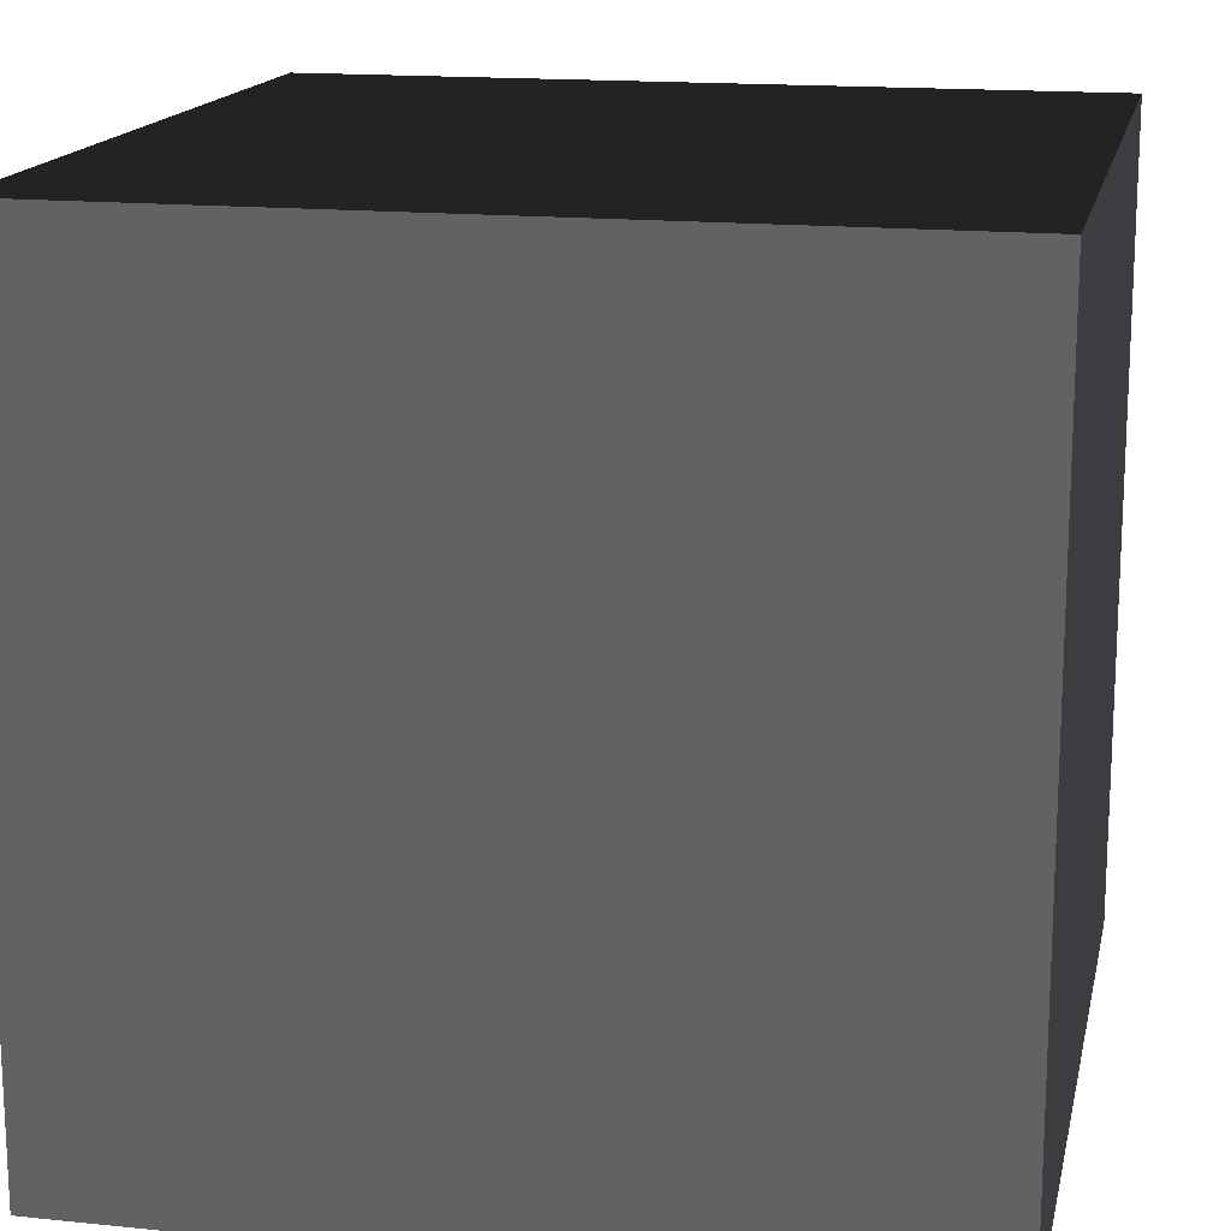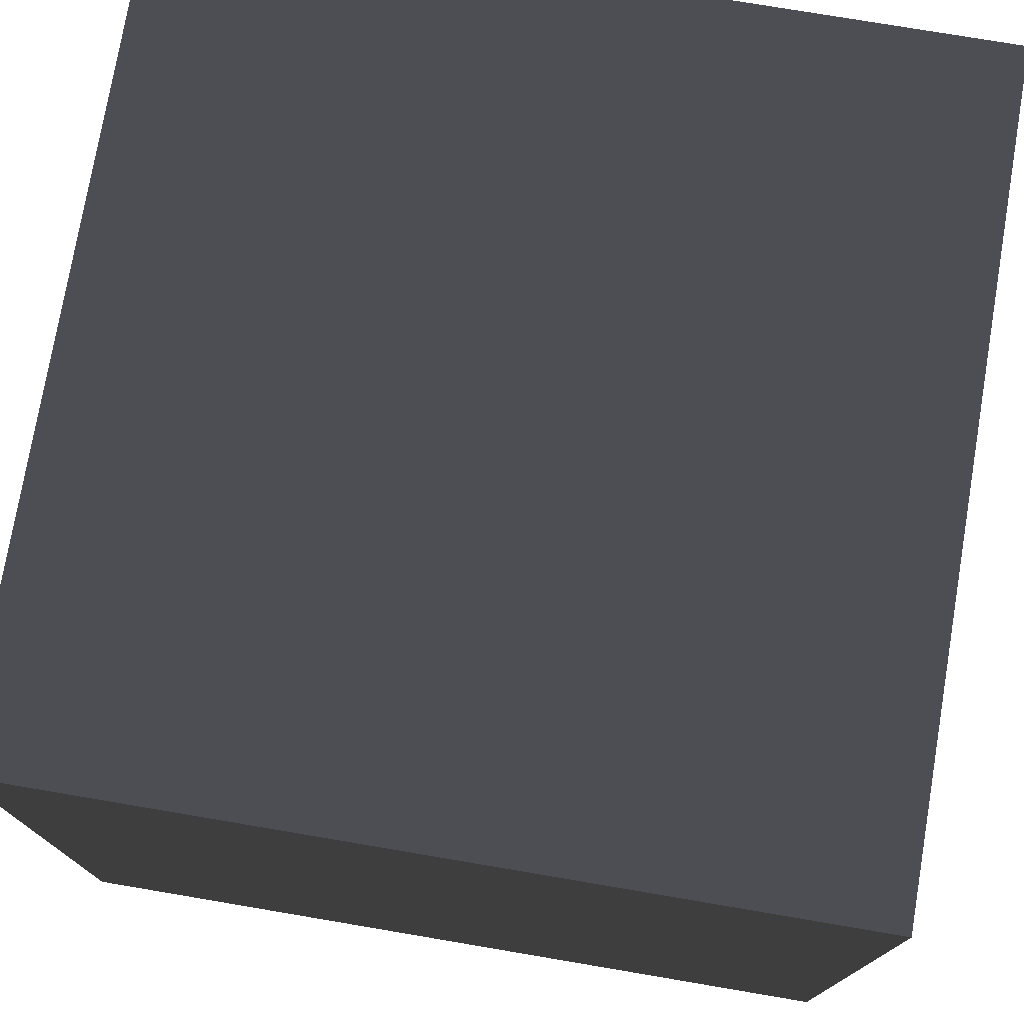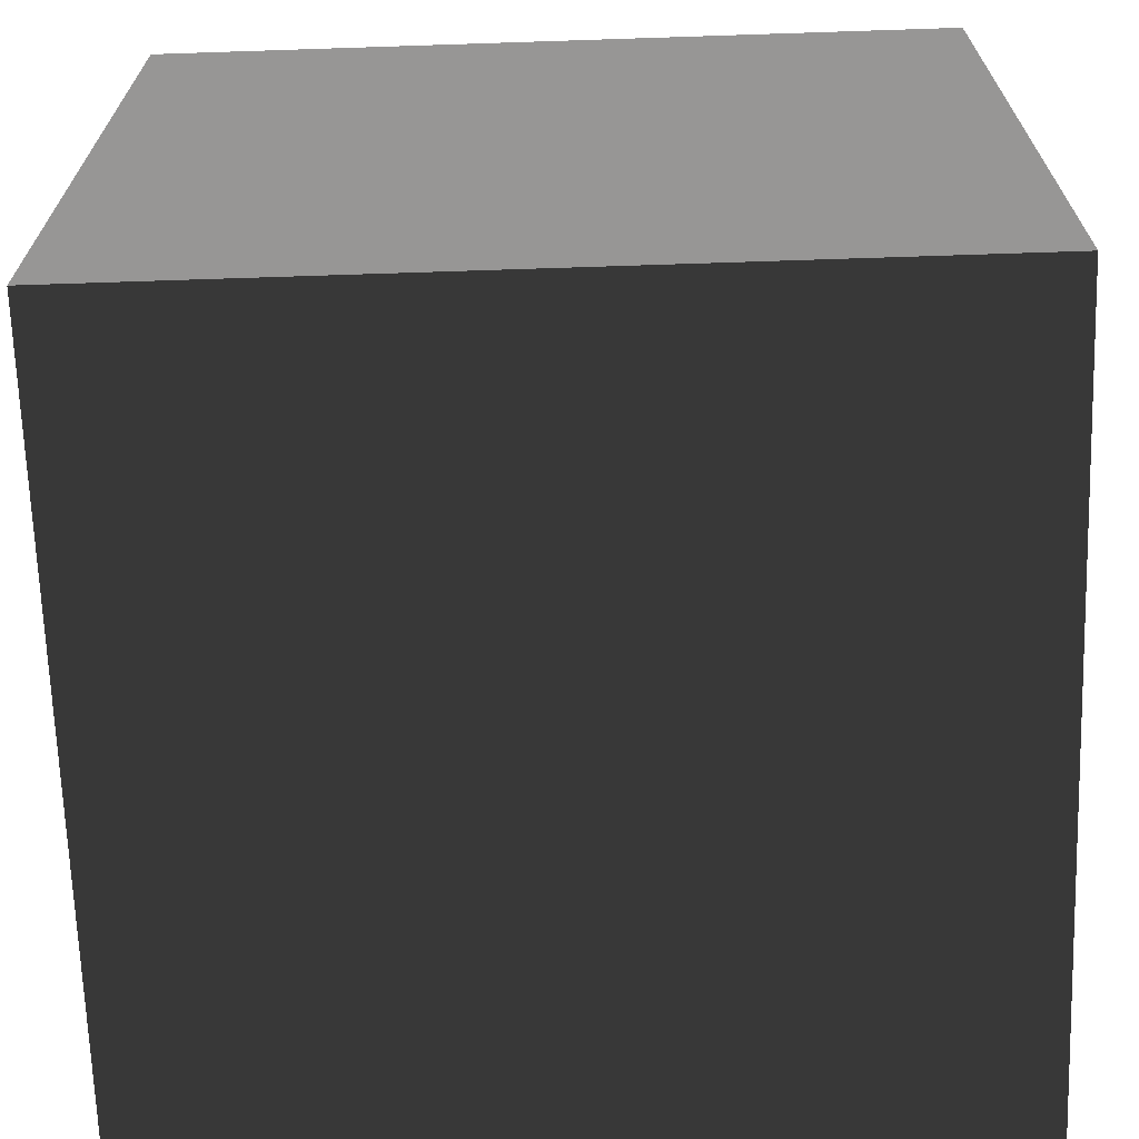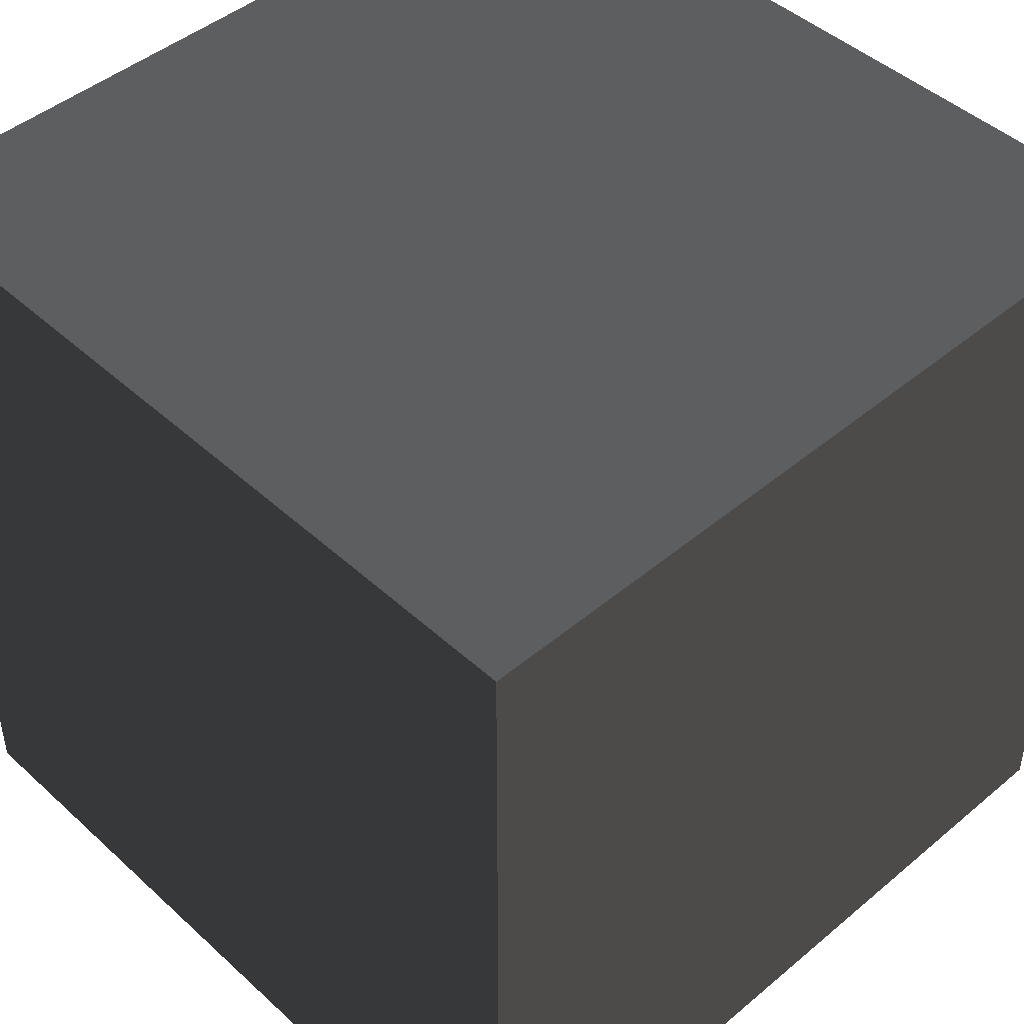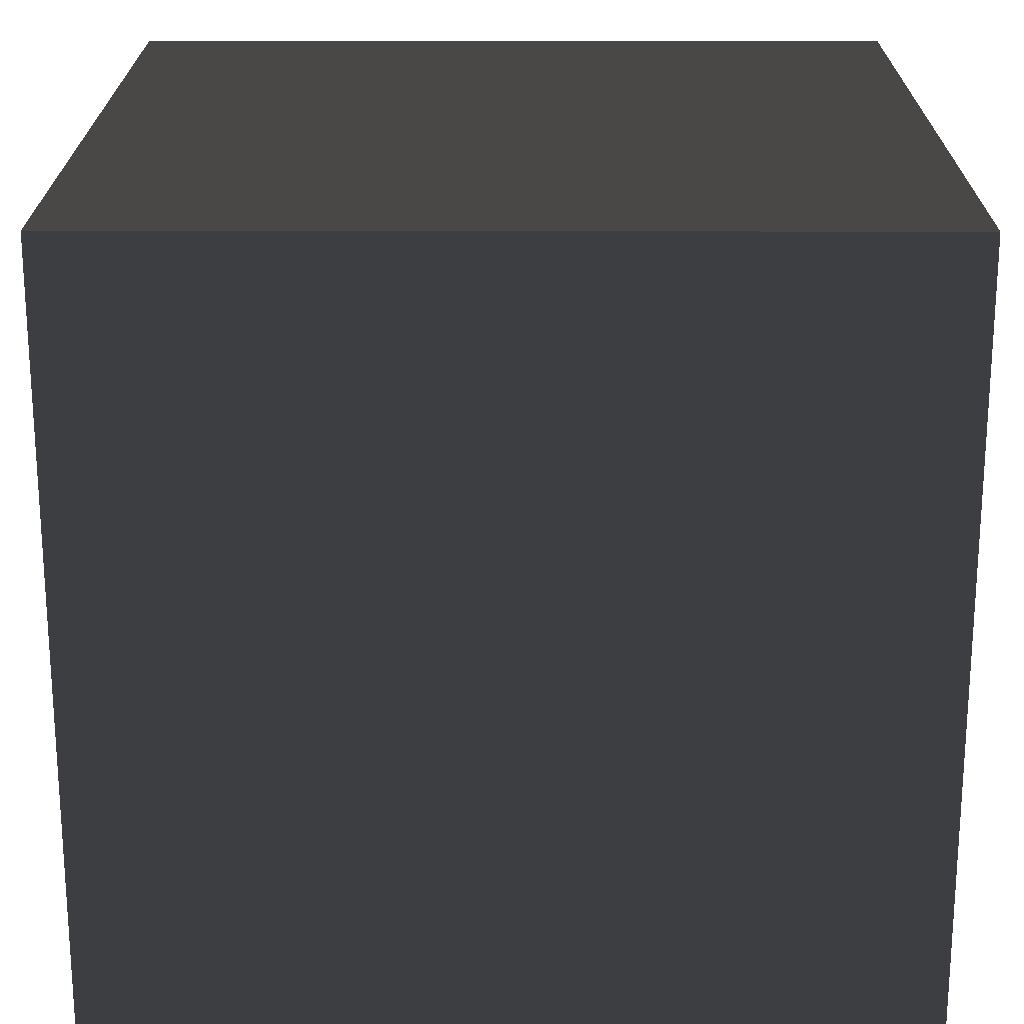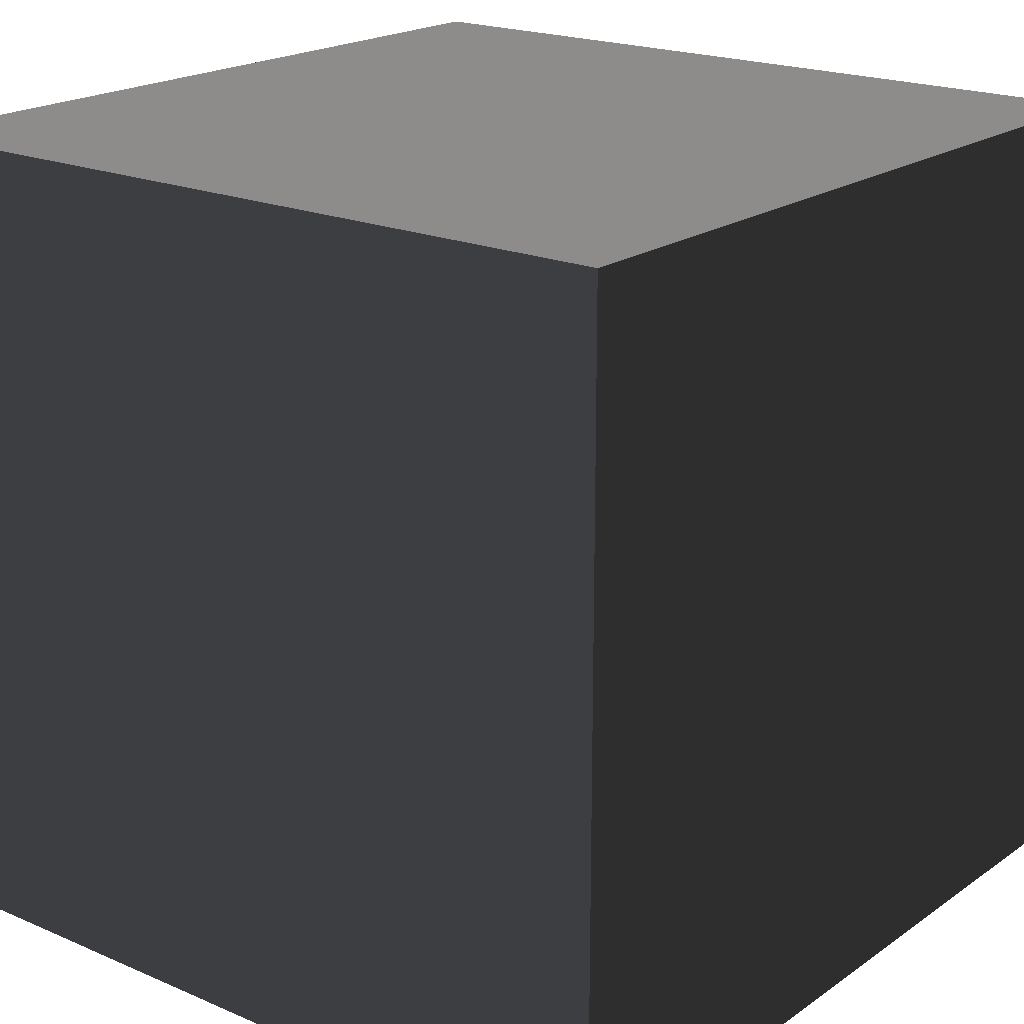
<metadata>
{"format":"obj","ext":"obj","renderer":"f3d","projection":"perspective","resolution":1024,"background":"white","views":[{"elev":16.1,"azim":101.9,"up":"+Y"},{"elev":75.8,"azim":-170.4,"up":"+Z"},{"elev":-68.0,"azim":-178.1,"up":"+Y"},{"elev":45.9,"azim":136.2,"up":"+Z"},{"elev":21.1,"azim":-179.8,"up":"+Y"},{"elev":19.9,"azim":128.4,"up":"+Z"}]}
</metadata>
<code>
v -0.5 -0.5 0.5
v -0.5 0.5 0.5
v 0.5 0.5 0.5
v 0.5 -0.5 0.5
v -0.5 0.5 0.5
v -0.5 0.5 -0.5
v 0.5 0.5 -0.5
v 0.5 0.5 0.5
v -0.5 0.5 -0.5
v -0.5 -0.5 -0.5
v 0.5 -0.5 -0.5
v 0.5 0.5 -0.5
v -0.5 -0.5 -0.5
v -0.5 -0.5 0.5
v 0.5 -0.5 0.5
v 0.5 -0.5 -0.5
v 0.5 -0.5 0.5
v 0.5 0.5 0.5
v 0.5 0.5 -0.5
v 0.5 -0.5 -0.5
v -0.5 -0.5 -0.5
v -0.5 0.5 -0.5
v -0.5 0.5 0.5
v -0.5 -0.5 0.5
g Cube_(5)_1849_39
f 1 3 2
f 1 4 3
f 5 7 6
f 5 8 7
f 9 11 10
f 9 12 11
f 13 15 14
f 13 16 15
f 17 19 18
f 17 20 19
f 21 23 22
f 21 24 23

</code>
